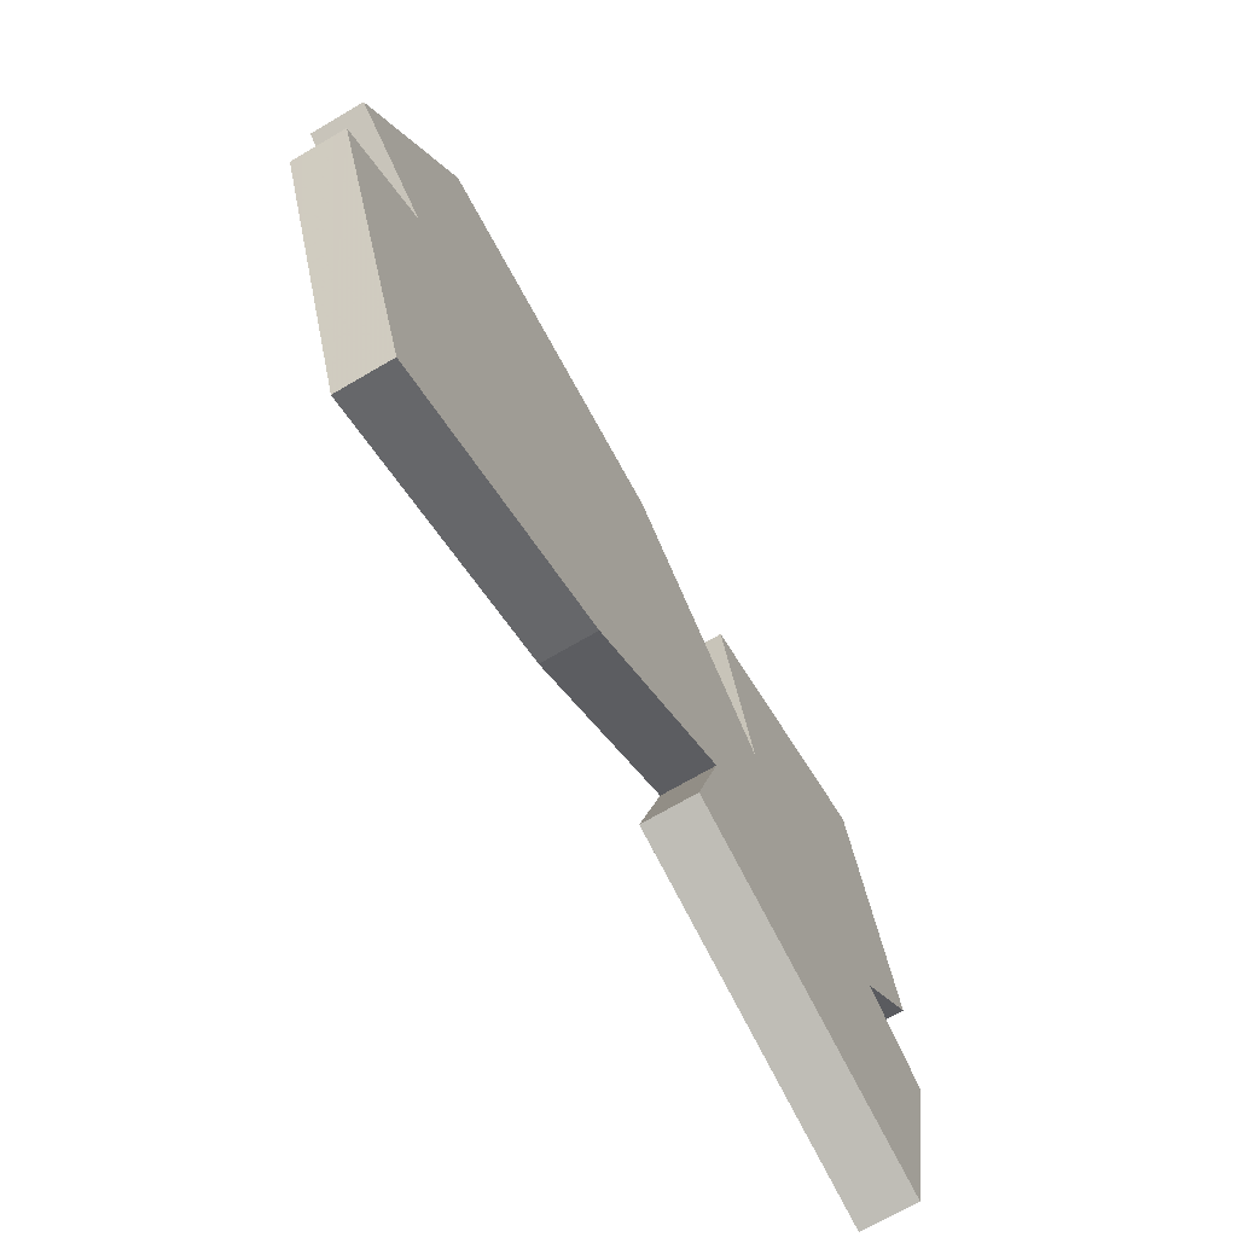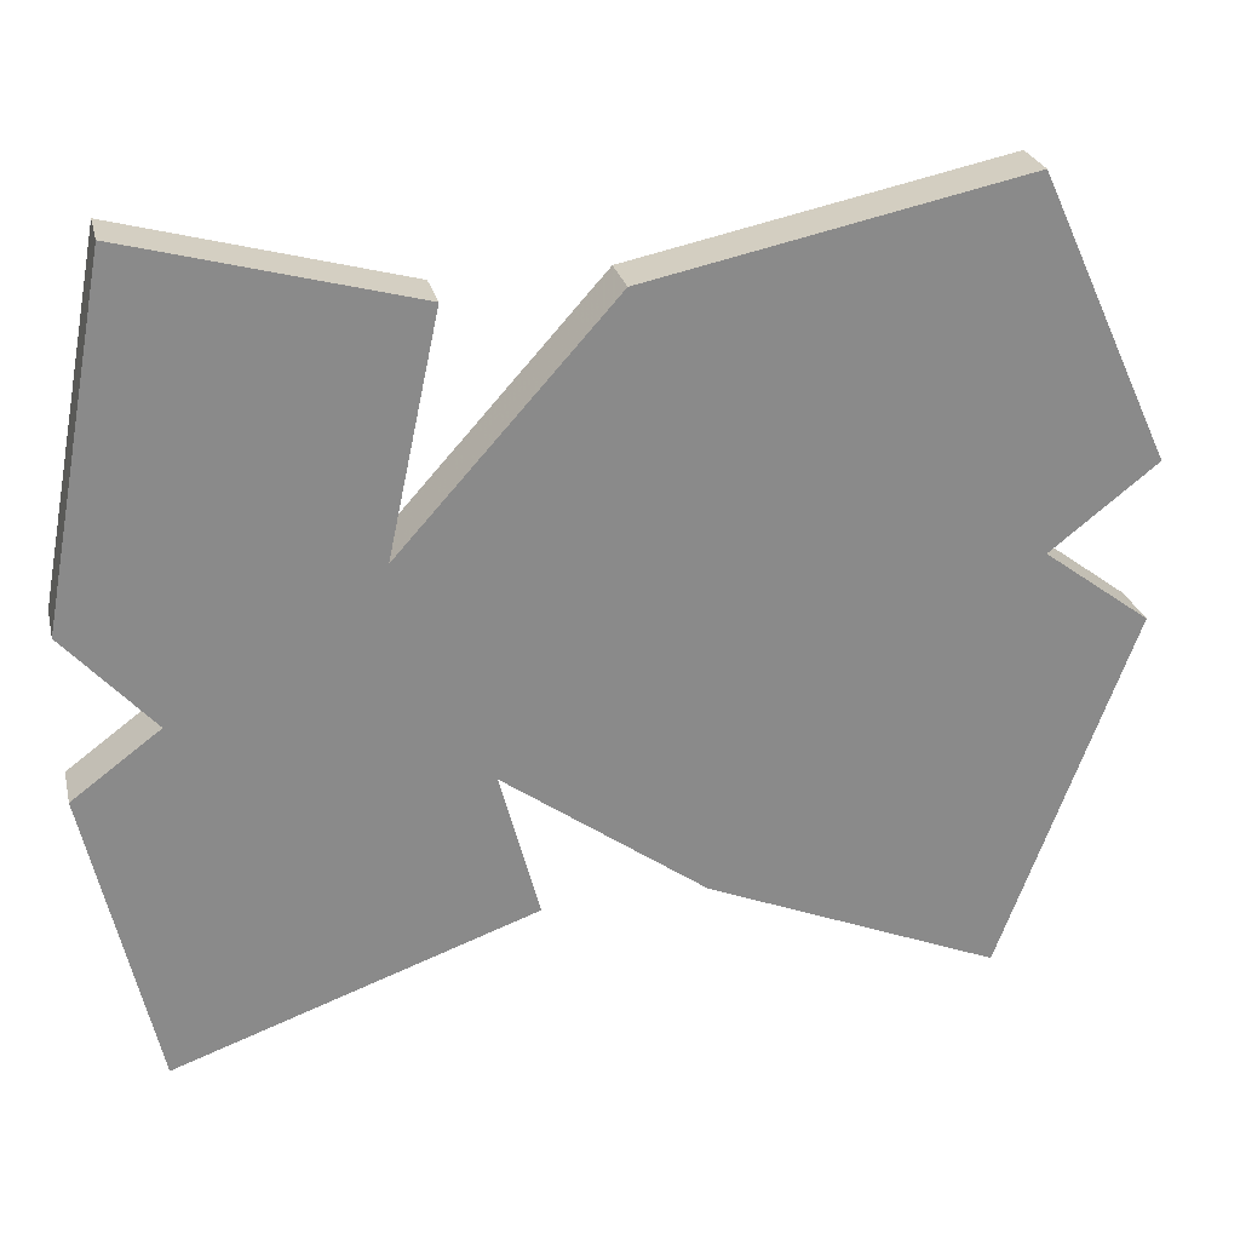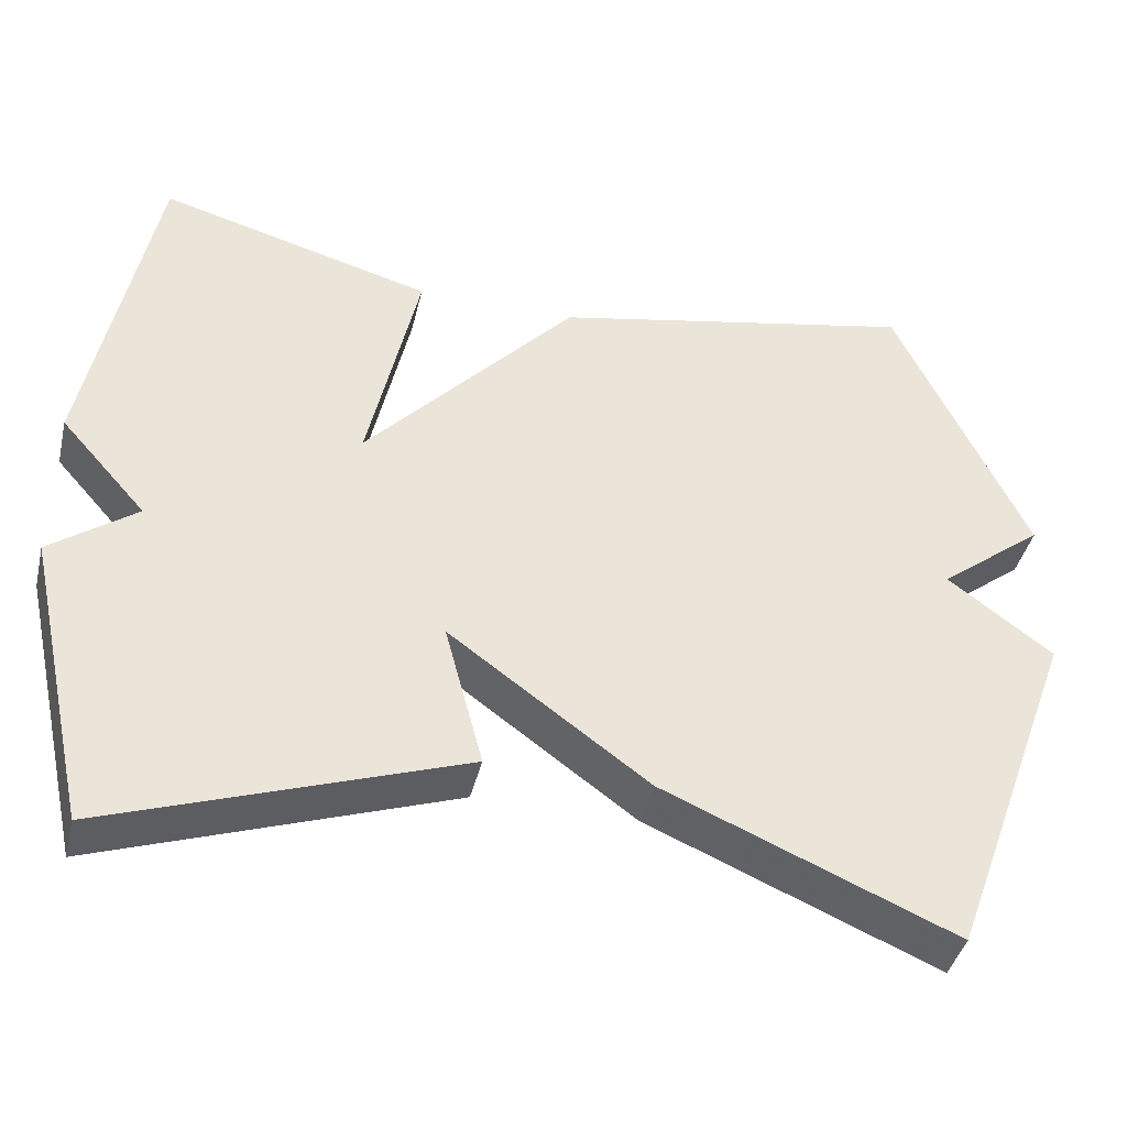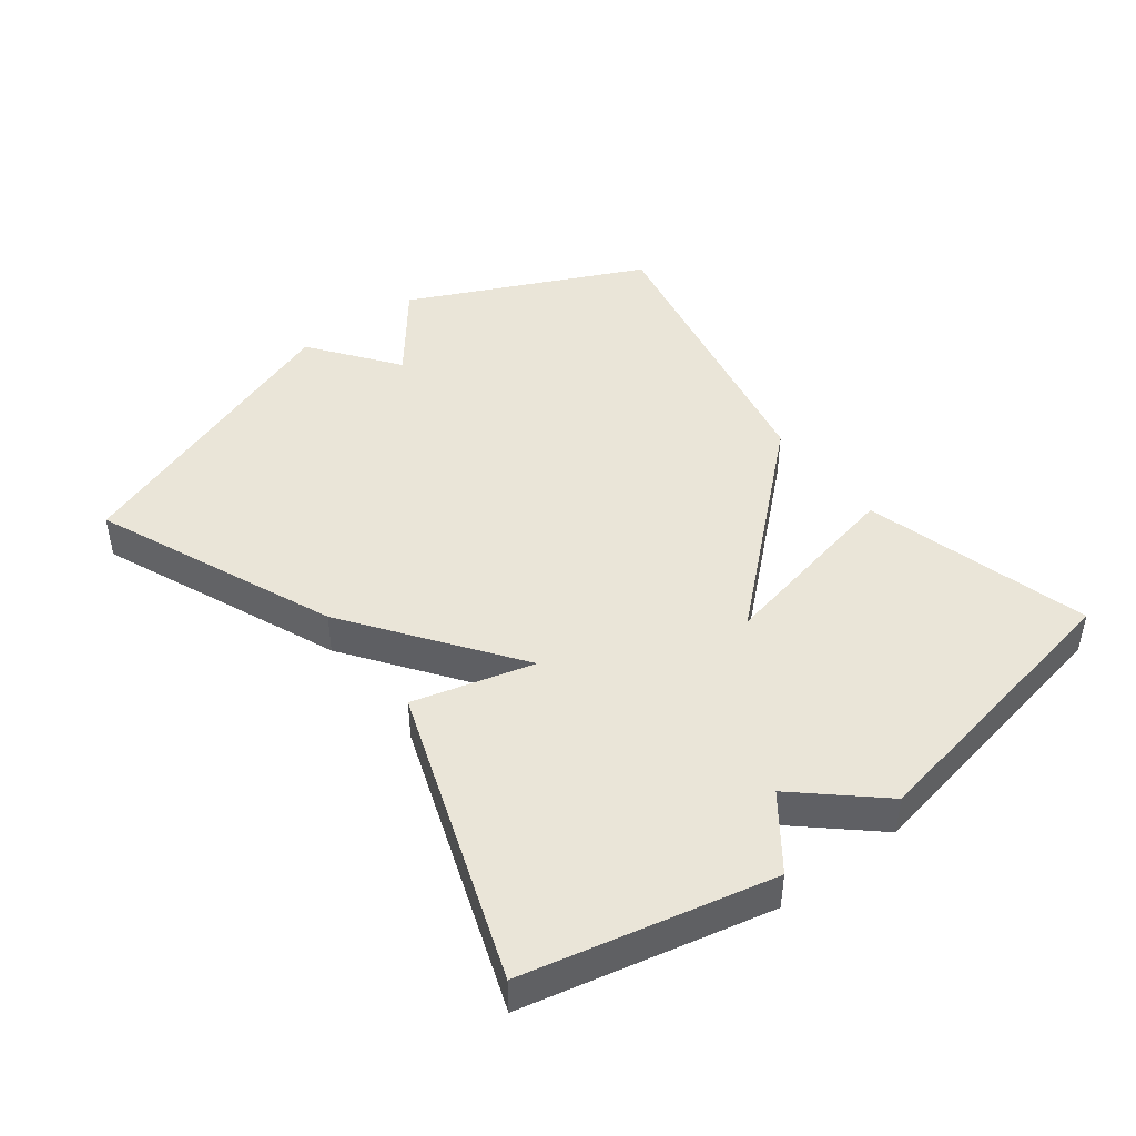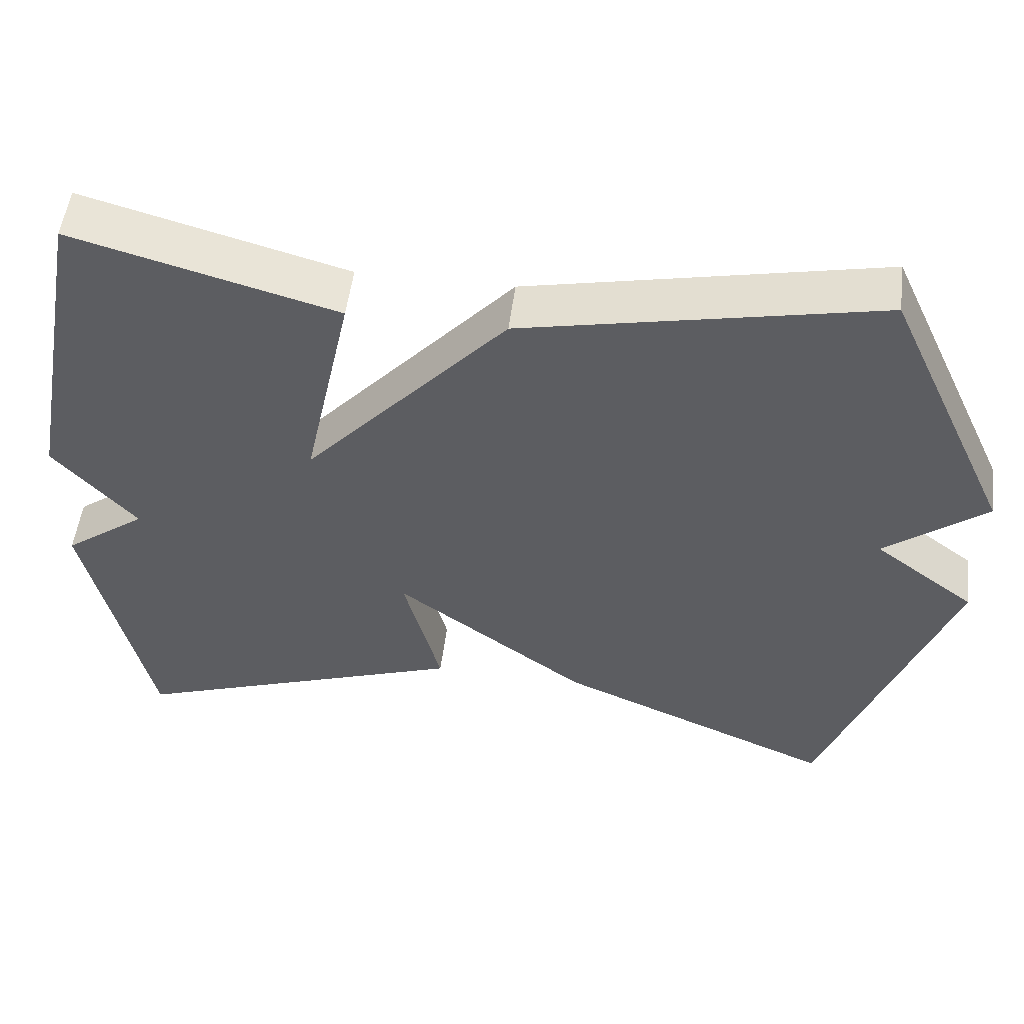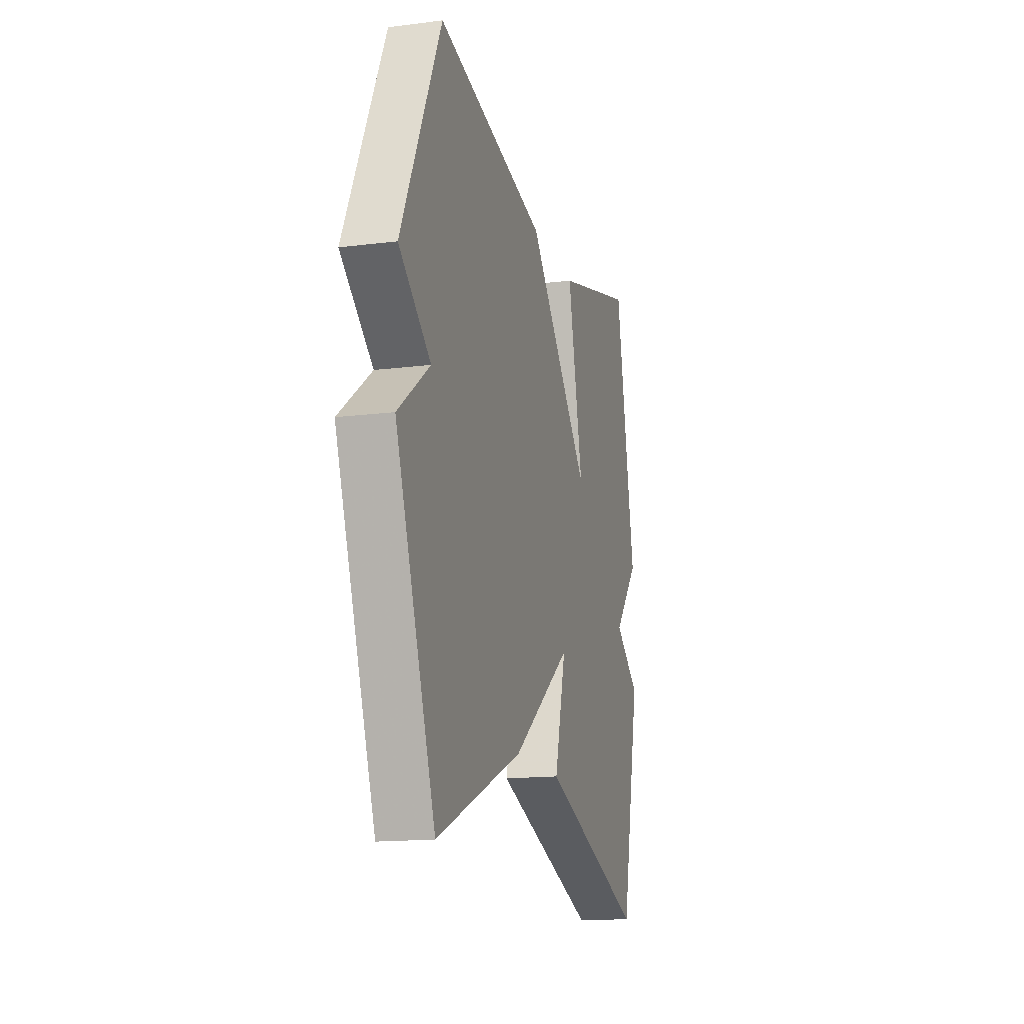
<metadata>
{"format":"obj","ext":"obj","renderer":"f3d","projection":"perspective","resolution":1024,"background":"white","views":[{"elev":-71.7,"azim":120.2,"up":"+Z"},{"elev":26.6,"azim":-13.5,"up":"+Z"},{"elev":-41.3,"azim":-13.4,"up":"+Z"},{"elev":45.0,"azim":-127.1,"up":"+Y"},{"elev":52.2,"azim":7.1,"up":"+Z"},{"elev":-15.3,"azim":105.0,"up":"+Z"}]}
</metadata>
<code>
v 0.5 0.07 -0.5
v 0.139 0.07 -0.347
v -0.109 0.07 -0.166
v -0.061 0.07 -0.347
v -0.5 0.07 -0.5
v -0.582 0.07 -0.132
v -0.475 0.07 -0.053
v -0.582 0.07 0.068
v -0.5 0.07 0.5
v -0.159 0.07 0.406
v -0.222 0.07 0.115
v 0.041 0.07 0.406
v 0.5 0.07 0.5
v 0.664 0.07 0.146
v 0.533 0.07 0.044
v 0.664 0.07 -0.054
v 0.5 0 -0.5
v 0.139 0 -0.347
v -0.109 0 -0.166
v -0.061 0 -0.347
v -0.5 0 -0.5
v -0.582 0 -0.132
v -0.475 0 -0.053
v -0.582 0 0.068
v -0.5 0 0.5
v -0.159 0 0.406
v -0.222 0 0.115
v 0.041 0 0.406
v 0.5 0 0.5
v 0.664 0 0.146
v 0.533 0 0.044
v 0.664 0 -0.054
f 1 2 3
f 16 1 3
f 15 16 3
f 14 15 3
f 13 14 3
f 12 13 3
f 11 12 3
f 9 10 11
f 8 9 11
f 7 8 11
f 6 7 11
f 5 6 11
f 4 5 11
f 3 4 11
f 19 18 17
f 19 17 32
f 19 32 31
f 19 31 30
f 19 30 29
f 19 29 28
f 19 28 27
f 27 26 25
f 27 25 24
f 27 24 23
f 27 23 22
f 27 22 21
f 27 21 20
f 27 20 19
f 1 17 18 2
f 2 18 19 3
f 3 19 20 4
f 4 20 21 5
f 5 21 22 6
f 6 22 23 7
f 7 23 24 8
f 8 24 25 9
f 9 25 26 10
f 10 26 27 11
f 11 27 28 12
f 12 28 29 13
f 13 29 30 14
f 14 30 31 15
f 15 31 32 16
f 16 32 17 1

</code>
